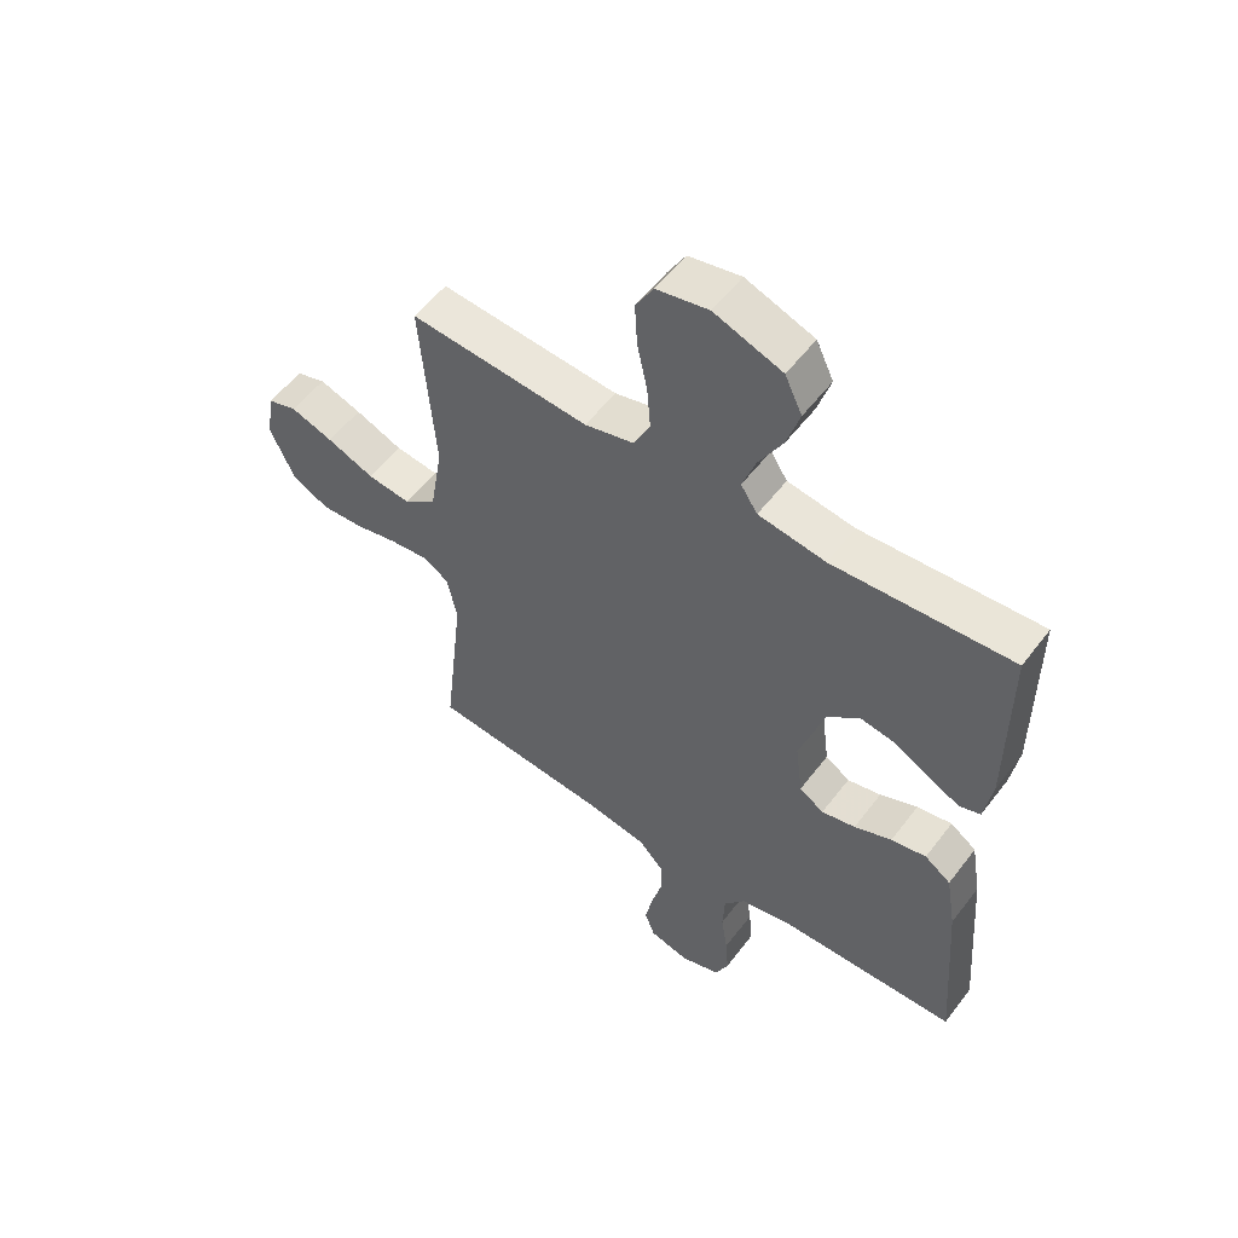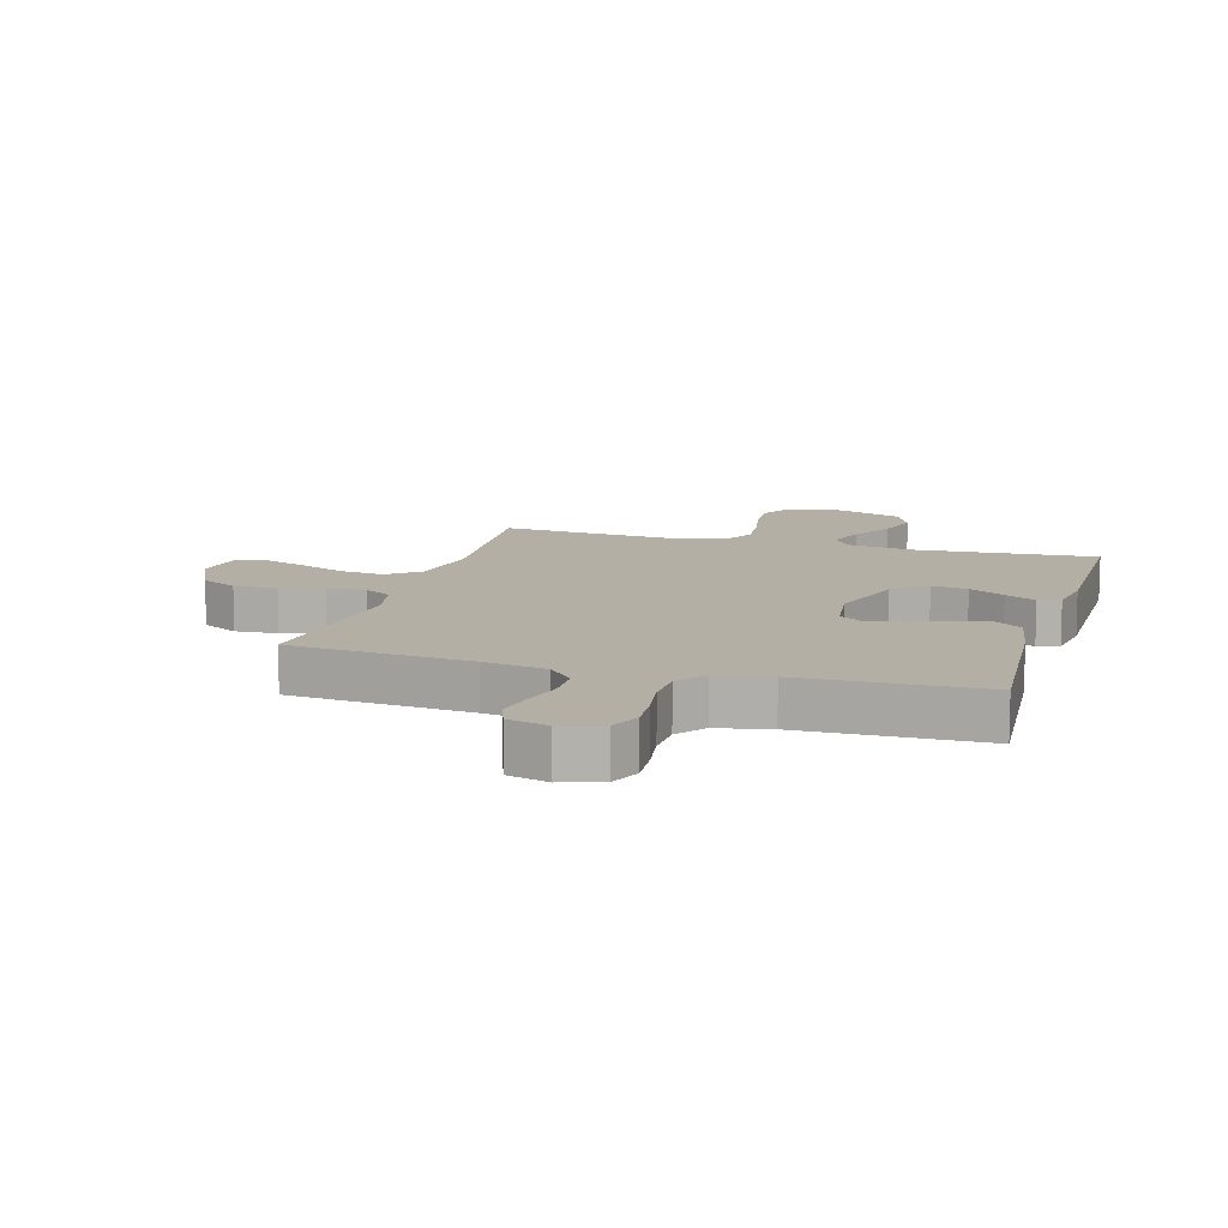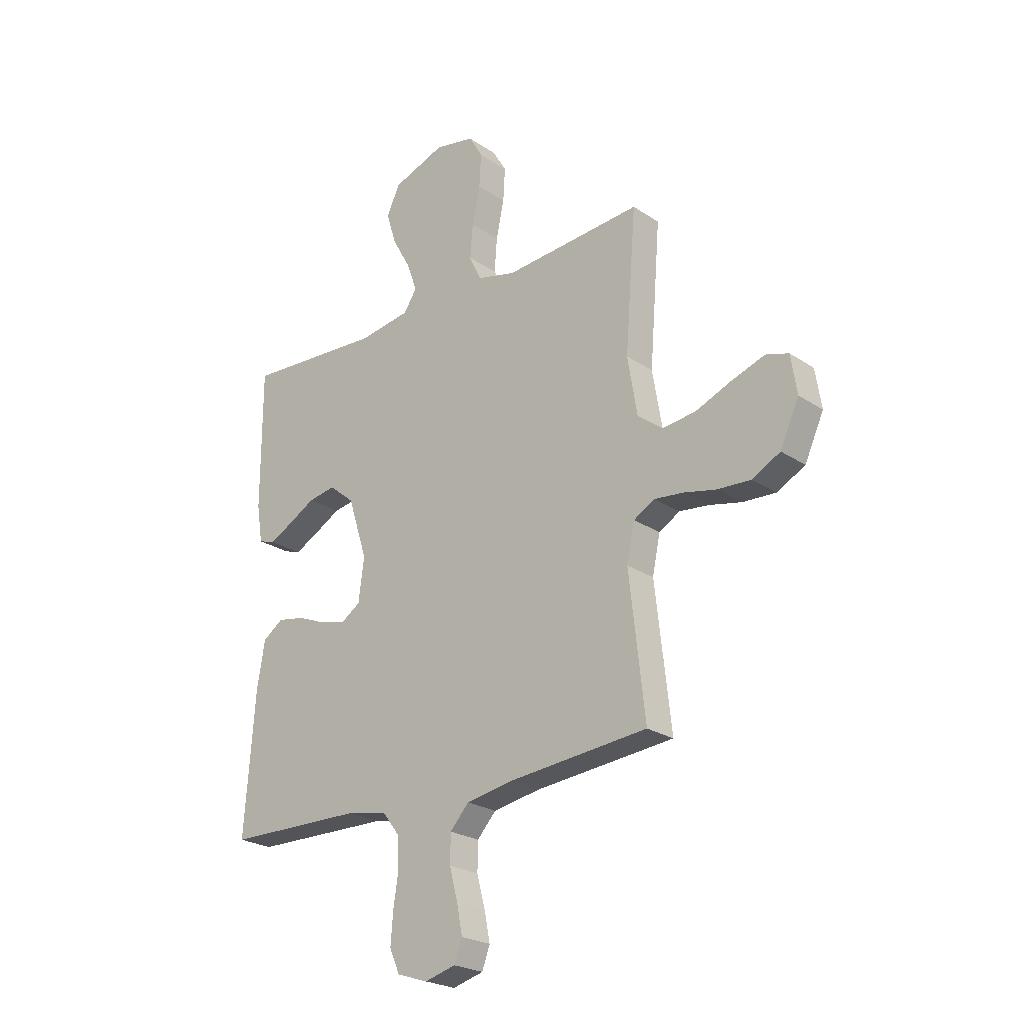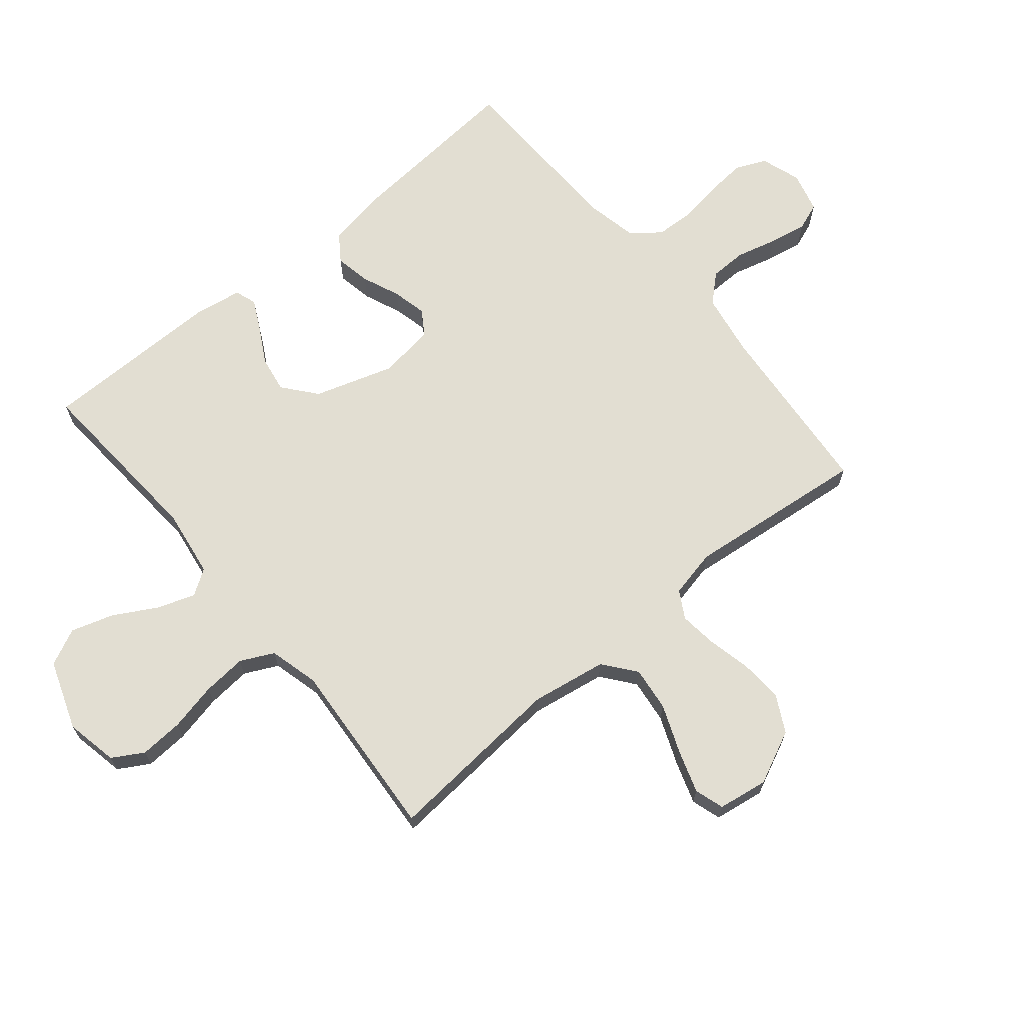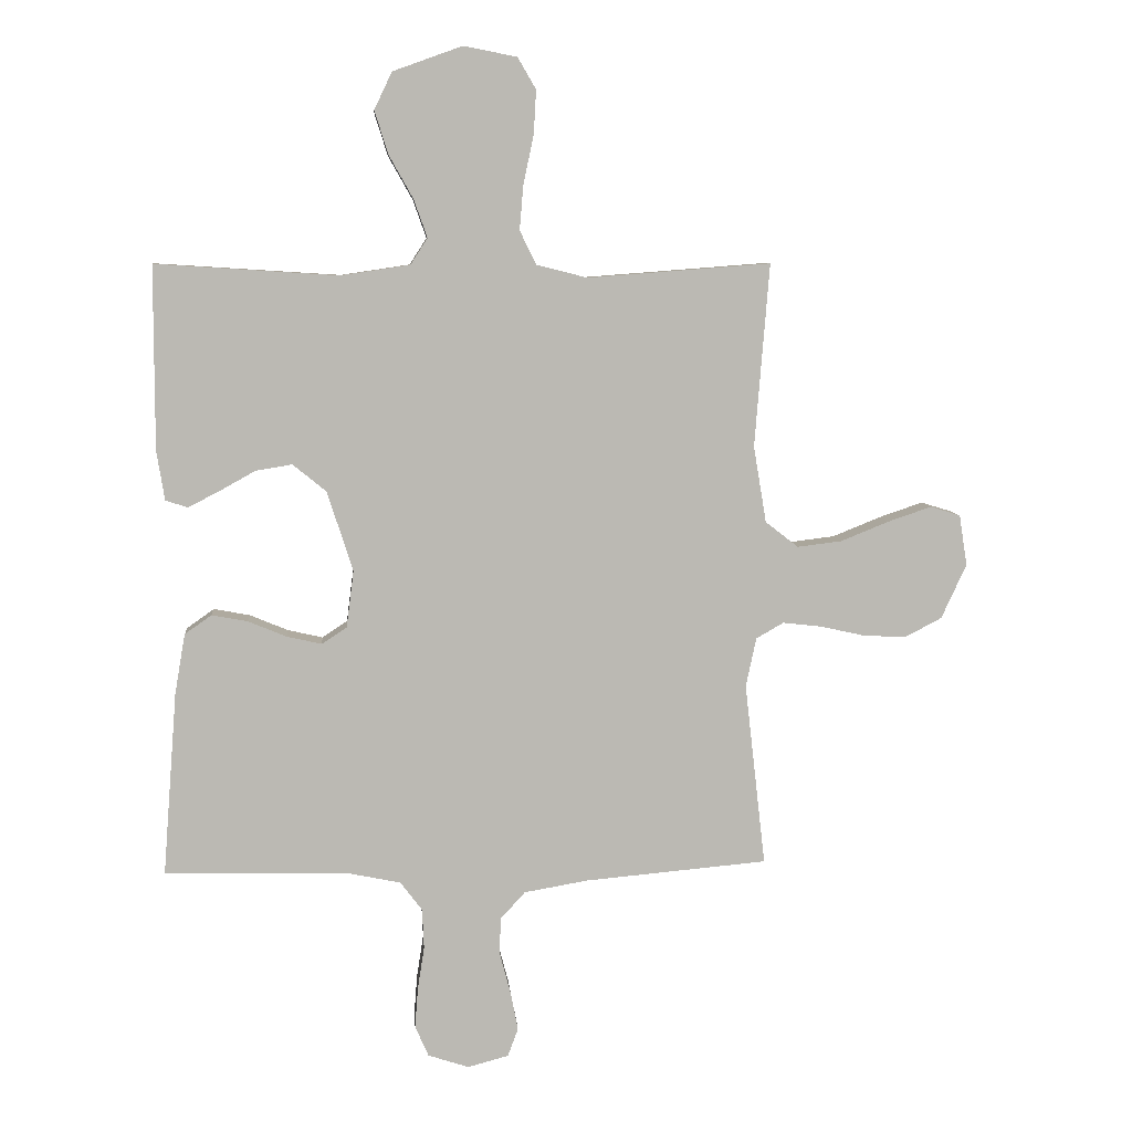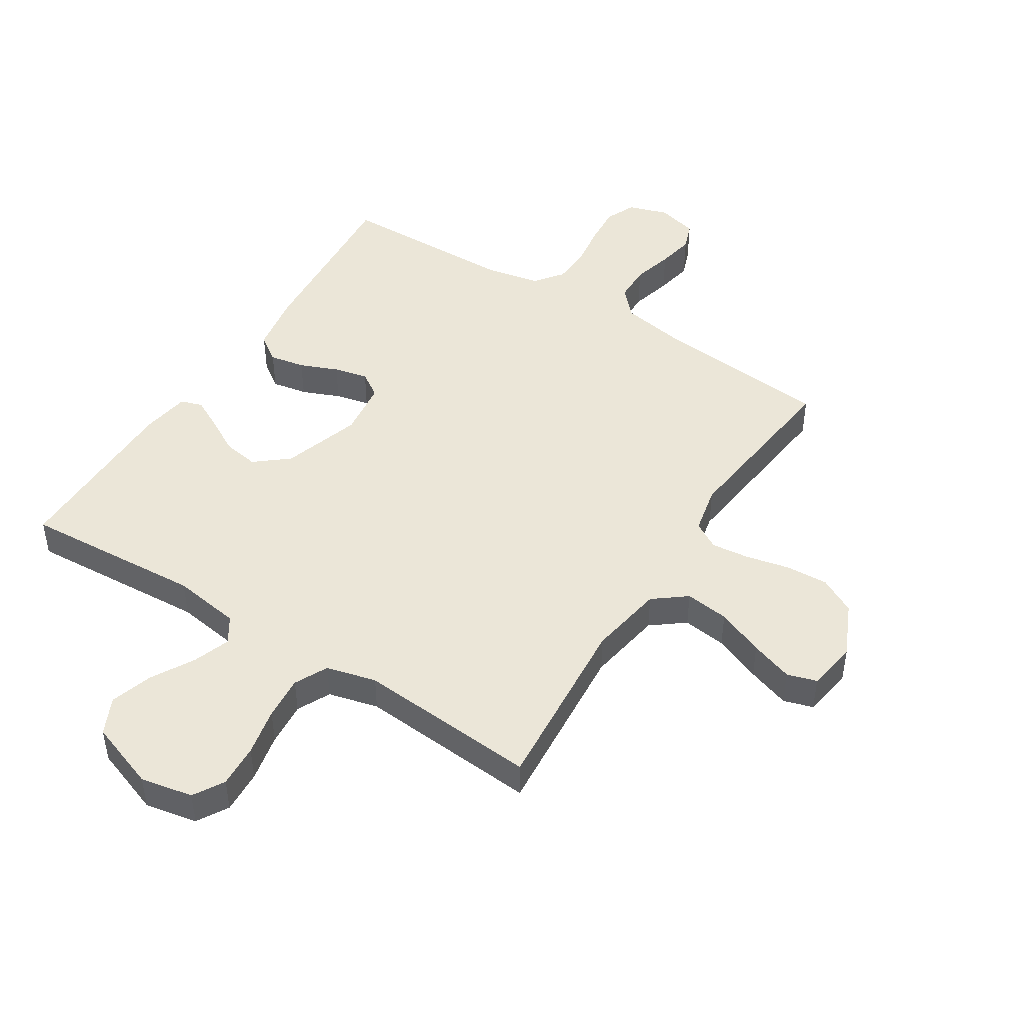
<metadata>
{"format":"obj","ext":"obj","renderer":"f3d","projection":"perspective","resolution":1024,"background":"white","views":[{"elev":54.8,"azim":-143.5,"up":"+Z"},{"elev":11.3,"azim":-163.8,"up":"+Y"},{"elev":-23.9,"azim":42.2,"up":"+Z"},{"elev":67.8,"azim":50.1,"up":"+Y"},{"elev":7.3,"azim":-4.6,"up":"+Z"},{"elev":46.6,"azim":32.4,"up":"+Y"}]}
</metadata>
<code>
v -0.5 0.07 -0.5
v -0.477 0.07 -0.2
v -0.46 0.07 -0.101
v -0.416 0.07 -0.07
v -0.357 0.07 -0.081
v -0.294 0.07 -0.107
v -0.237 0.07 -0.12
v -0.196 0.07 -0.093
v -0.184 0.07 0
v -0.226 0.07 0.131
v -0.281 0.07 0.176
v -0.341 0.07 0.166
v -0.4 0.07 0.133
v -0.451 0.07 0.107
v -0.487 0.07 0.119
v -0.5 0.07 0.2
v -0.5 0.07 0.5
v -0.2 0.07 0.481
v -0.087 0.07 0.498
v -0.059 0.07 0.541
v -0.081 0.07 0.603
v -0.121 0.07 0.674
v -0.143 0.07 0.744
v -0.114 0.07 0.805
v 0 0.07 0.846
v 0.087 0.07 0.829
v 0.117 0.07 0.778
v 0.113 0.07 0.706
v 0.096 0.07 0.626
v 0.09 0.07 0.553
v 0.117 0.07 0.498
v 0.2 0.07 0.477
v 0.5 0.07 0.5
v 0.476 0.07 0.2
v 0.497 0.07 0.075
v 0.551 0.07 0.033
v 0.624 0.07 0.042
v 0.703 0.07 0.074
v 0.774 0.07 0.098
v 0.823 0.07 0.083
v 0.836 0.07 0
v 0.795 0.07 -0.089
v 0.734 0.07 -0.121
v 0.663 0.07 -0.117
v 0.591 0.07 -0.101
v 0.528 0.07 -0.094
v 0.483 0.07 -0.12
v 0.466 0.07 -0.2
v 0.5 0.07 -0.5
v 0.2 0.07 -0.527
v 0.096 0.07 -0.545
v 0.055 0.07 -0.59
v 0.054 0.07 -0.651
v 0.072 0.07 -0.719
v 0.084 0.07 -0.781
v 0.067 0.07 -0.827
v 0 0.07 -0.845
v -0.067 0.07 -0.823
v -0.089 0.07 -0.773
v -0.084 0.07 -0.707
v -0.073 0.07 -0.636
v -0.076 0.07 -0.571
v -0.112 0.07 -0.524
v -0.2 0.07 -0.506
v -0.5 0 -0.5
v -0.477 0 -0.2
v -0.46 0 -0.101
v -0.416 0 -0.07
v -0.357 0 -0.081
v -0.294 0 -0.107
v -0.237 0 -0.12
v -0.196 0 -0.093
v -0.184 0 0
v -0.226 0 0.131
v -0.281 0 0.176
v -0.341 0 0.166
v -0.4 0 0.133
v -0.451 0 0.107
v -0.487 0 0.119
v -0.5 0 0.2
v -0.5 0 0.5
v -0.2 0 0.481
v -0.087 0 0.498
v -0.059 0 0.541
v -0.081 0 0.603
v -0.121 0 0.674
v -0.143 0 0.744
v -0.114 0 0.805
v 0 0 0.846
v 0.087 0 0.829
v 0.117 0 0.778
v 0.113 0 0.706
v 0.096 0 0.626
v 0.09 0 0.553
v 0.117 0 0.498
v 0.2 0 0.477
v 0.5 0 0.5
v 0.476 0 0.2
v 0.497 0 0.075
v 0.551 0 0.033
v 0.624 0 0.042
v 0.703 0 0.074
v 0.774 0 0.098
v 0.823 0 0.083
v 0.836 0 0
v 0.795 0 -0.089
v 0.734 0 -0.121
v 0.663 0 -0.117
v 0.591 0 -0.101
v 0.528 0 -0.094
v 0.483 0 -0.12
v 0.466 0 -0.2
v 0.5 0 -0.5
v 0.2 0 -0.527
v 0.096 0 -0.545
v 0.055 0 -0.59
v 0.054 0 -0.651
v 0.072 0 -0.719
v 0.084 0 -0.781
v 0.067 0 -0.827
v 0 0 -0.845
v -0.067 0 -0.823
v -0.089 0 -0.773
v -0.084 0 -0.707
v -0.073 0 -0.636
v -0.076 0 -0.571
v -0.112 0 -0.524
v -0.2 0 -0.506
f 58 59 60 61
f 56 57 58 61
f 56 61 62
f 53 54 55 56
f 53 56 62
f 52 53 62 63
f 48 49 50
f 47 48 50 51
f 42 43 44 45
f 42 45 46
f 41 42 46
f 40 41 46
f 37 38 39 40
f 37 40 46 47
f 32 33 34
f 31 32 34 35
f 26 27 28 29
f 26 29 30
f 25 26 30
f 24 25 30
f 21 22 23 24
f 20 21 24 30
f 19 20 30 31
f 15 16 17 18
f 12 13 14 15
f 12 15 18 19
f 3 4 5 6
f 3 6 7
f 64 1 2 3
f 63 64 3 7
f 36 37 47 51
f 35 36 51 52
f 11 12 19 31
f 10 11 31 35
f 9 10 35 52
f 52 63 7 8
f 8 9 52
f 125 124 123 122
f 125 122 121 120
f 126 125 120
f 120 119 118 117
f 126 120 117
f 127 126 117 116
f 114 113 112
f 115 114 112 111
f 109 108 107 106
f 110 109 106
f 110 106 105
f 110 105 104
f 104 103 102 101
f 111 110 104 101
f 98 97 96
f 99 98 96 95
f 93 92 91 90
f 94 93 90
f 94 90 89
f 94 89 88
f 88 87 86 85
f 94 88 85 84
f 95 94 84 83
f 82 81 80 79
f 79 78 77 76
f 83 82 79 76
f 70 69 68 67
f 71 70 67
f 67 66 65 128
f 71 67 128 127
f 115 111 101 100
f 116 115 100 99
f 95 83 76 75
f 99 95 75 74
f 116 99 74 73
f 72 71 127 116
f 116 73 72
f 1 65 66 2
f 2 66 67 3
f 3 67 68 4
f 4 68 69 5
f 5 69 70 6
f 6 70 71 7
f 7 71 72 8
f 8 72 73 9
f 9 73 74 10
f 10 74 75 11
f 11 75 76 12
f 12 76 77 13
f 13 77 78 14
f 14 78 79 15
f 15 79 80 16
f 16 80 81 17
f 17 81 82 18
f 18 82 83 19
f 19 83 84 20
f 20 84 85 21
f 21 85 86 22
f 22 86 87 23
f 23 87 88 24
f 24 88 89 25
f 25 89 90 26
f 26 90 91 27
f 27 91 92 28
f 28 92 93 29
f 29 93 94 30
f 30 94 95 31
f 31 95 96 32
f 32 96 97 33
f 33 97 98 34
f 34 98 99 35
f 35 99 100 36
f 36 100 101 37
f 37 101 102 38
f 38 102 103 39
f 39 103 104 40
f 40 104 105 41
f 41 105 106 42
f 42 106 107 43
f 43 107 108 44
f 44 108 109 45
f 45 109 110 46
f 46 110 111 47
f 47 111 112 48
f 48 112 113 49
f 49 113 114 50
f 50 114 115 51
f 51 115 116 52
f 52 116 117 53
f 53 117 118 54
f 54 118 119 55
f 55 119 120 56
f 56 120 121 57
f 57 121 122 58
f 58 122 123 59
f 59 123 124 60
f 60 124 125 61
f 61 125 126 62
f 62 126 127 63
f 63 127 128 64
f 64 128 65 1

</code>
